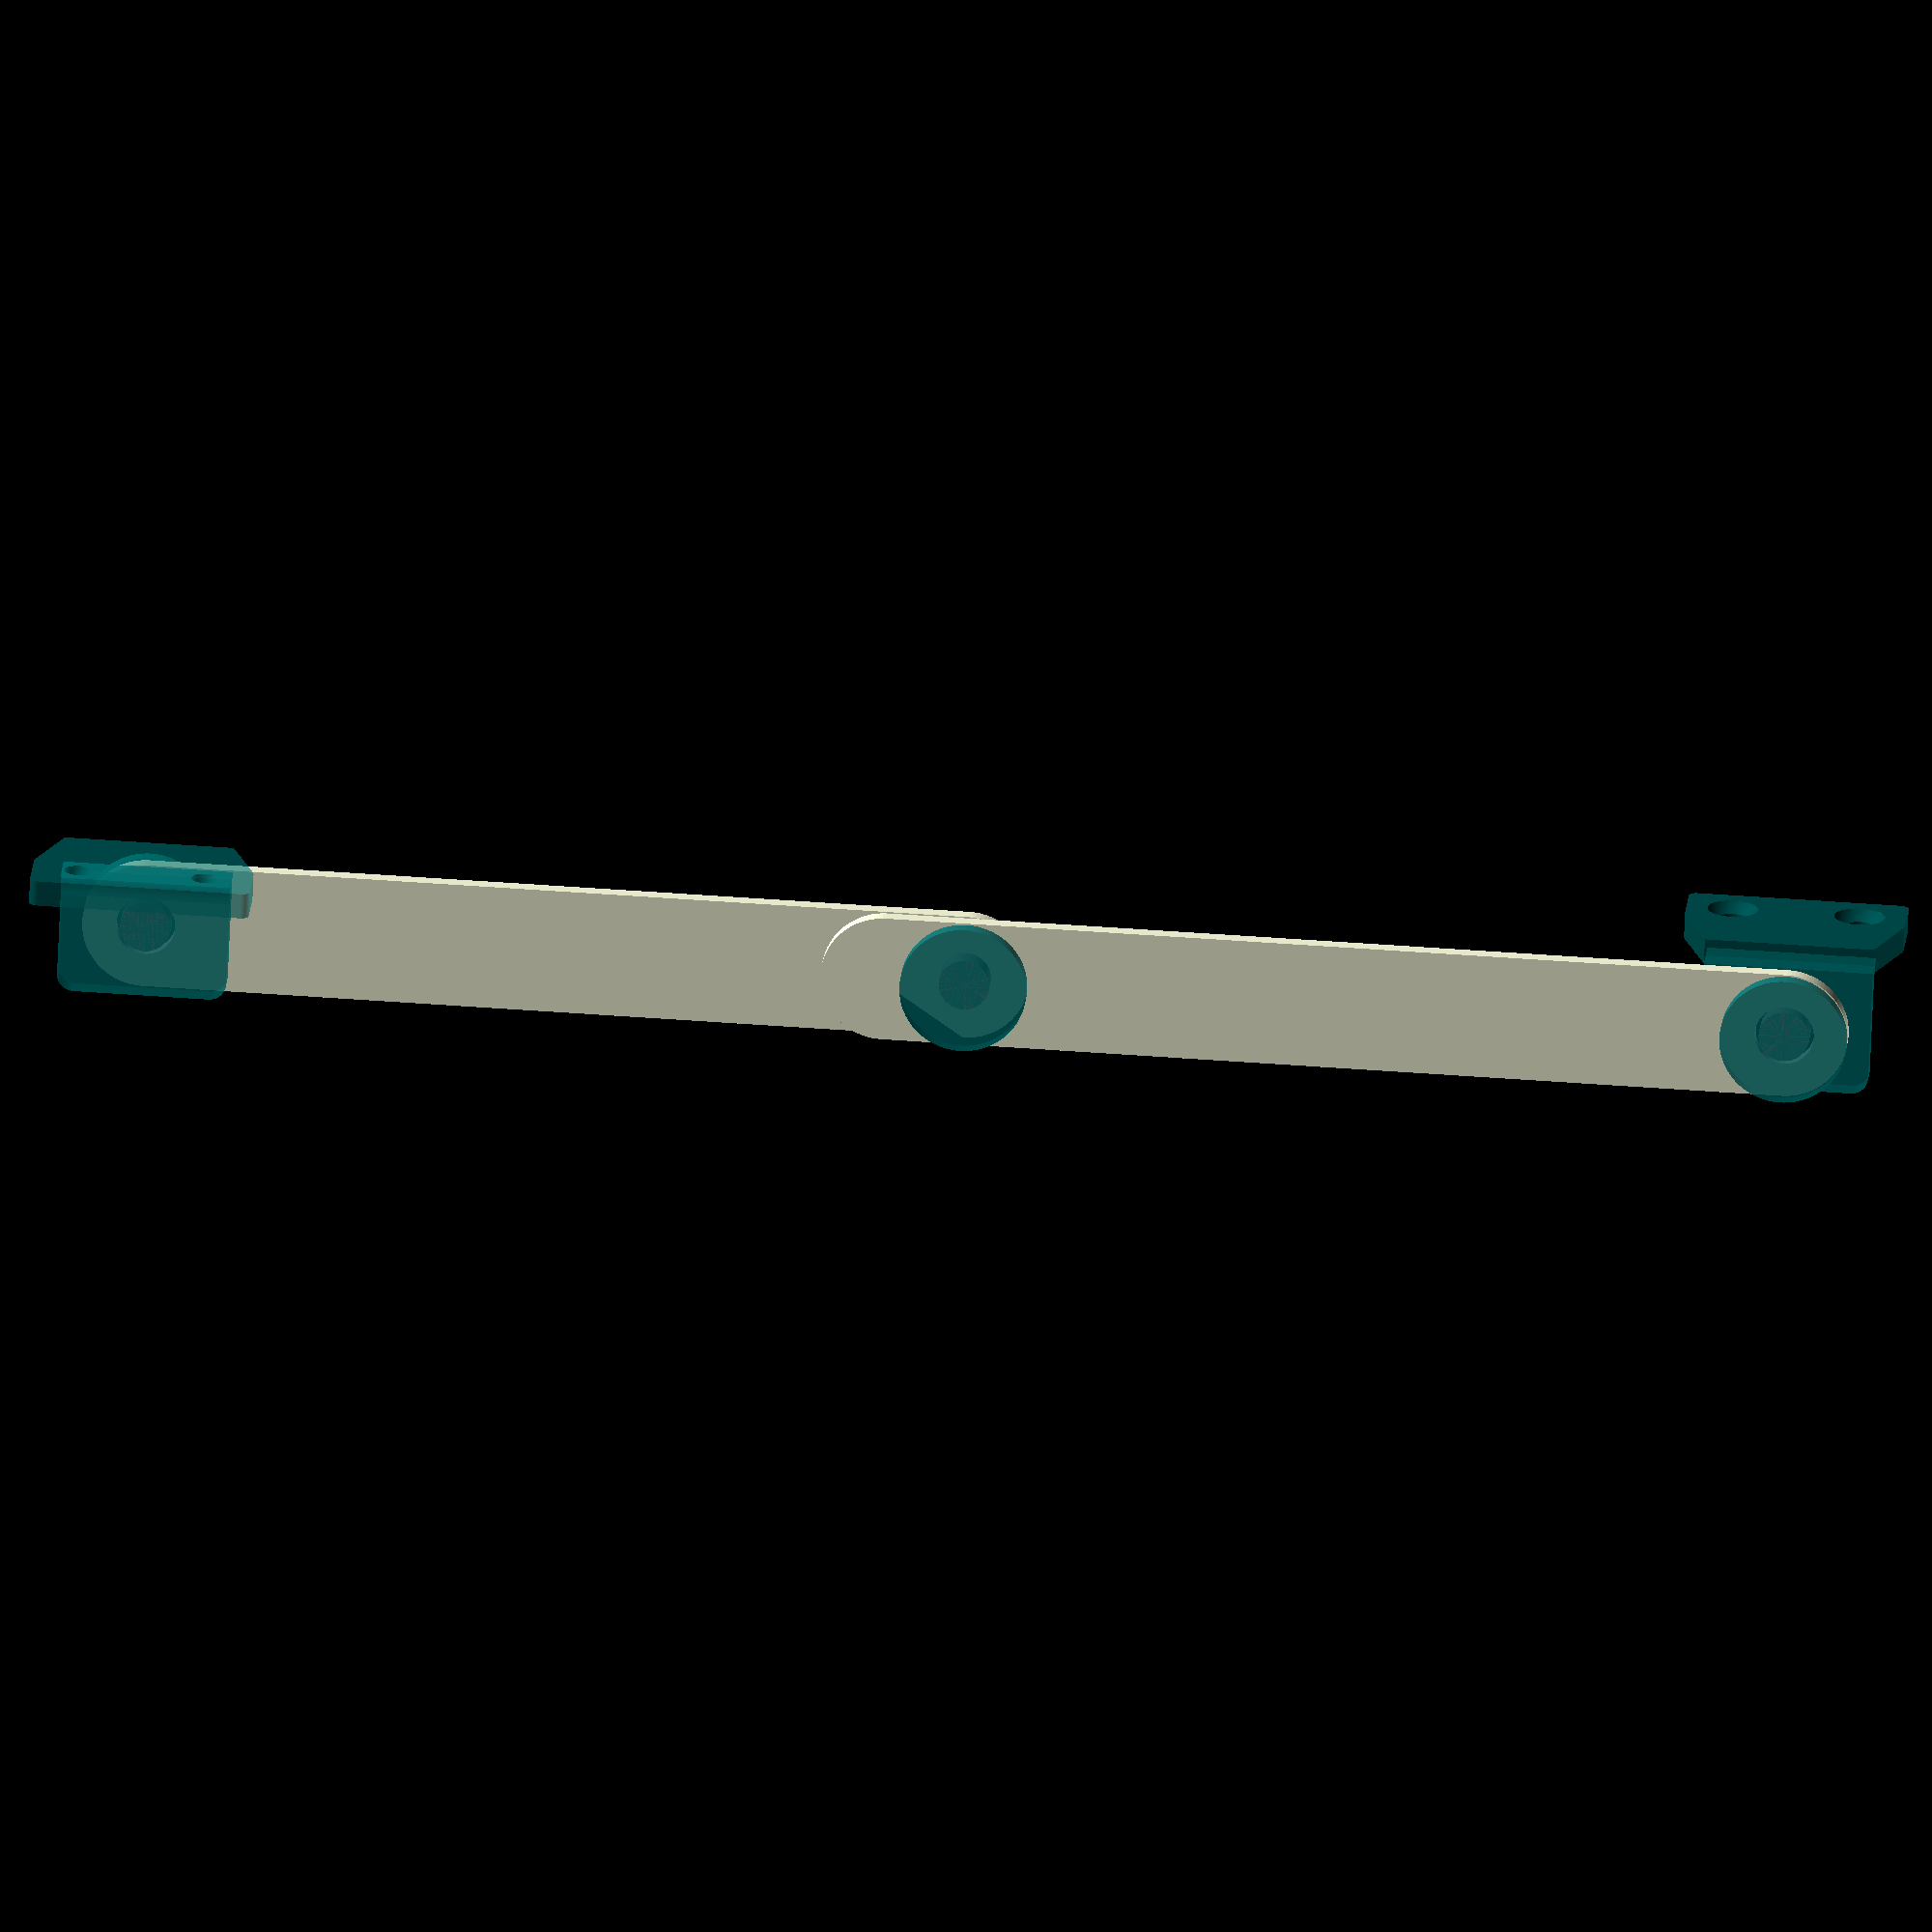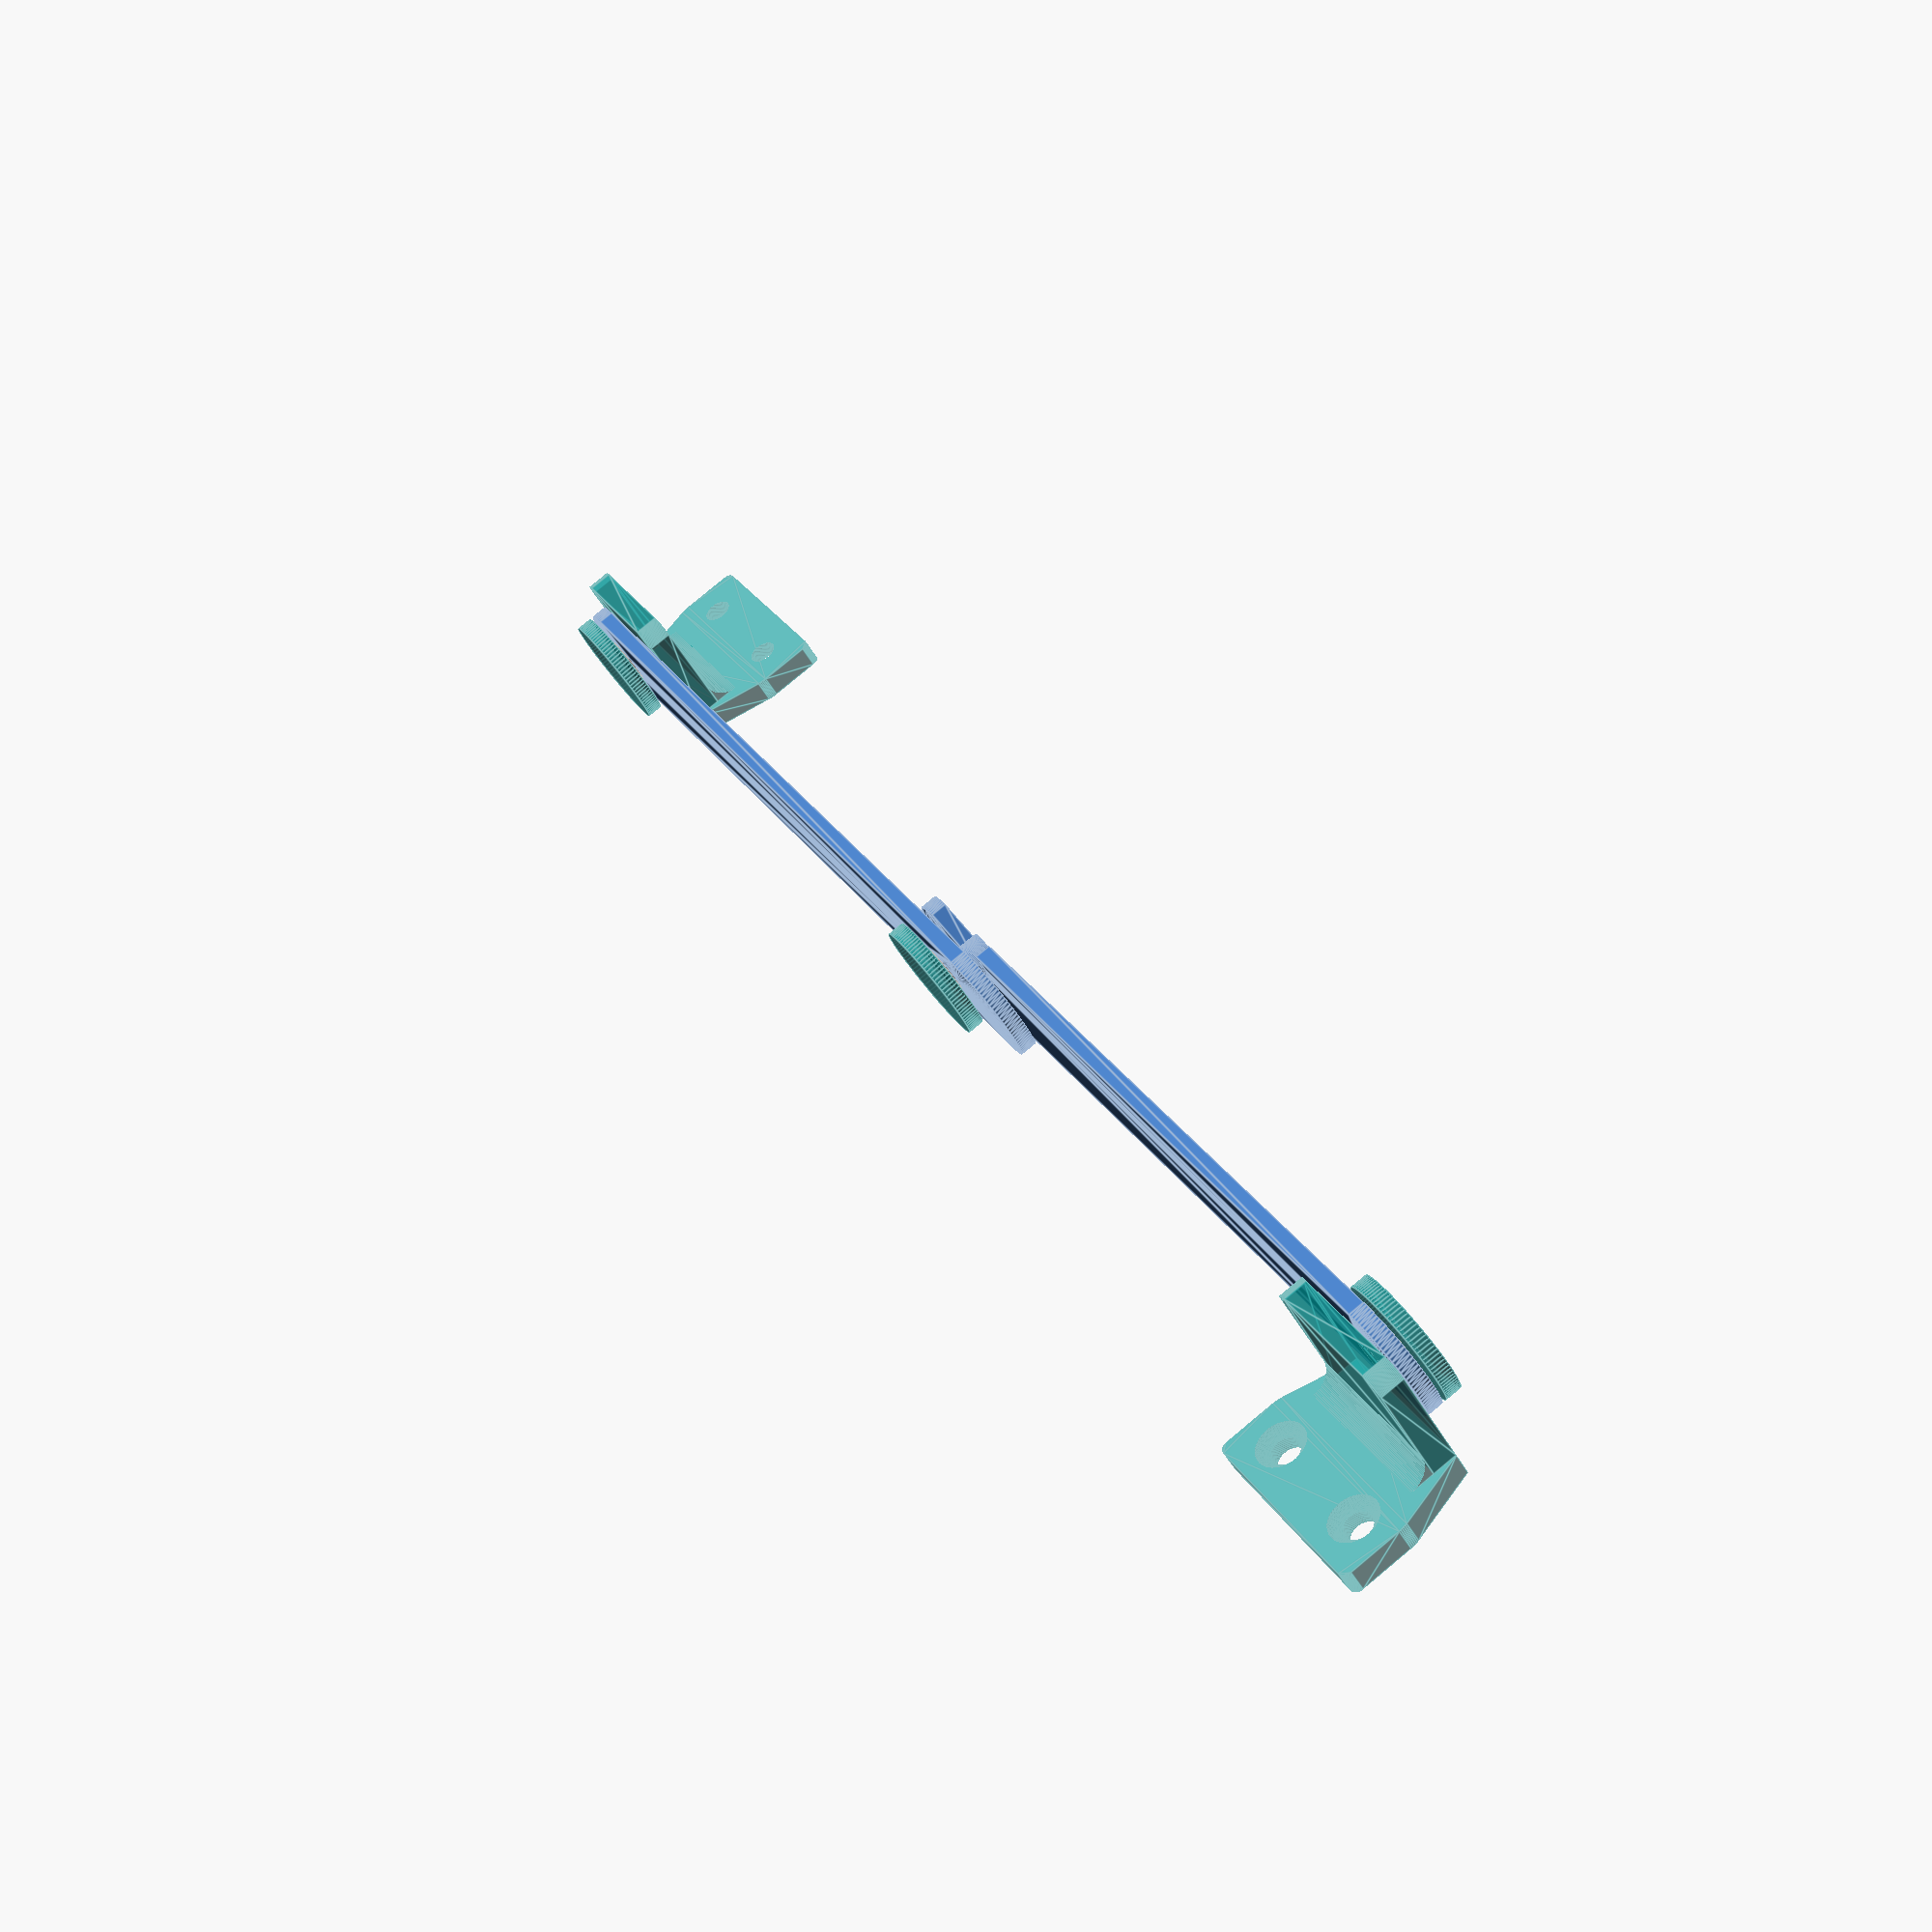
<openscad>
$fn = 100;

arm_width = 15;
arm_length = 112;
arm_thickness = 2;
arm_hole_border = 4;
arm_hole_radius = arm_width / 2 - arm_hole_border;
pin_space = 0.5;
lock_ext_width = 5;
lock_ext_length = 11.5;

module stadium(size) {
  radius = size.y / 2;
  orig = size.x / 2 - radius;

  hull() {
    translate([ orig, 0 ]) circle(radius);
    translate([ -orig, 0 ]) circle(radius);
  }
}

module glass() color("teal", 0.6) children();
module solid() color("gray") children();

module pivot(pin_height = arm_thickness + pin_space * 2) union() {
  solid() cylinder(r = arm_hole_radius - pin_space, h = pin_height);

  glass() translate([ 0, 0, pin_height ])
      cylinder(h = arm_thickness, r = arm_width / 2);
}

module half_rounded_square(size, border_radius = 0.5) hull() {
  y_offset = (size.y / 2);

  translate([ 0, y_offset - border_radius ])
      stadium(size = [ size.x, border_radius * 2 ]);
  translate([ 0, -y_offset + (border_radius / 2) ])
      square(size = [ size.x, border_radius ], center = true);
}

module beveled_border(length, height) difference() {
  translate([ 0, -length / 2 ]) cube([ height, length, height ]);

  translate([ height, 0, height ]) rotate([ 90, 0 ])
      cylinder(h = length + 0.2, r = height, center = true);
}

module front_screw_support() screw_support(screw_housing = 1);
module back_screw_support() screw_support(screw_housing = -1);

module screw_support(screw_housing = 1) glass() union() {
  wall_thickness = 3;
  base_length = arm_width + wall_thickness;
  base_height = 3;
  base_width = 20;
  border_radius = 2;
  wall_offset = (base_length / 2) - (wall_thickness / 2);

  rotate(90) linear_extrude(base_height) half_rounded_square(
      [ base_width, base_length - wall_thickness ], border_radius);

  translate([ wall_offset, 0, base_height ]) mirror([ 1, 0 ])
      beveled_border(length = base_width, height = wall_thickness);

  translate([ wall_offset, 0 ])
      screw_wall(base_width, wall_thickness, border_radius, screw_housing);
}

module screw_wall(base_width, thickness, border_radius, housing = 1) {
  width = 26;
  height = 16;
  bevel_height = height * 0.6;
  hole_radius = 1.75;
  hole_position = 12;
  hole_dist = 15;

  rotate([ 90, 0, 90 ]) difference() {
    // wall
    linear_extrude(height = thickness) {
      hull() {
        translate([ -base_width / 2, 0 ]) square(size = [ base_width, 1 ]);
        translate([ 0, bevel_height ]) stadium([ width, 7 ]);
      }

      hull() {
        translate([ 0, bevel_height ]) stadium([ width, 7 ]);
        translate([ 0, height ]) stadium([ width, border_radius ]);
      }
    }

    // first screw housing hole
    translate([ hole_dist / 2, hole_position, thickness / 2 ]) {
      translate([ 0, 0, -thickness ])
          cylinder(h = thickness * 2, r = hole_radius);

      translate([ 0, 0, -thickness * 1.1 * housing ])
          sphere(r = hole_radius * 2);
    }

    // second screw housing hole
    translate([ -hole_dist / 2, hole_position, thickness / 2 ]) {
      translate([ 0, 0, -thickness ])
          cylinder(h = thickness * 2, r = hole_radius);

      translate([ 0, 0, -thickness * 1.1 * housing ])
          sphere(r = hole_radius * 2);
    }
  }
}

module hinge(mirror_screw_supports = 0) {
  arm_hole_x_offset = (arm_length / 2) - (arm_width / 2);
  lock_pin_radius = lock_ext_width / 2;
  lock_pin_thickness = arm_thickness + pin_space;

  translate(v = [ arm_hole_x_offset, 0 ]) {
    // first arm
    linear_extrude(height = arm_thickness) difference() {
      stadium([ arm_length, arm_width ]);

      translate([ arm_hole_x_offset, 0 ]) circle(r = arm_hole_radius);

      // lock hole
      translate([ -arm_hole_x_offset, -arm_width / 2 ]) hull() {
        translate([ 0, -1 ]) square([ lock_ext_length, 1 ]);
        translate([ lock_ext_length - lock_pin_radius, lock_pin_radius ])
            circle(d = lock_ext_width + pin_space);
      }
    }

    // first pivot with screw support
    fst_z_offset = -pin_space - (mirror_screw_supports == 1 ? arm_thickness : 0);
    mirror([ 0, 0, mirror_screw_supports ]) translate([ arm_hole_x_offset, 0, fst_z_offset ]) {
      pivot();
      mirror([ 0, 0, 1 ]) rotate(90) front_screw_support();
    }

    // central pivot
    translate([ -arm_hole_x_offset, 0 ]) mirror([ 0, 0, 1 ]) pivot();
  }

  translate(v = [ -arm_hole_x_offset, 0, -arm_thickness - pin_space ]) {
    // second arm
    linear_extrude(height = arm_thickness) difference() {
      second_arm_ext = lock_ext_length - 2;

      translate([ second_arm_ext / 2, 0 ])
          stadium([ arm_length + second_arm_ext, arm_width ]);

      translate([ arm_hole_x_offset, 0 ]) circle(r = arm_hole_radius);
      translate([ -arm_hole_x_offset, 0 ]) circle(r = arm_hole_radius);
    }

    // lock pin
    translate([
      arm_hole_x_offset + lock_ext_length - lock_pin_radius,
      lock_pin_radius - (arm_width / 2),
      arm_thickness
    ]) {
      cylinder(h = lock_pin_thickness, r = lock_pin_radius);
    }

    // second pivot with screw support
    snd_z_offset = pin_space + (mirror_screw_supports == 0 ? arm_thickness : 0);
    mirror([ 0, 0, mirror_screw_supports ]) translate([ -arm_hole_x_offset, 0, snd_z_offset ]) {
      mirror([ 0, 0, 1 ]) pivot();
      rotate(90) back_screw_support();
    }
  }
}

module left_hinge() hinge(mirror_screw_supports = 0);
module right_hinge() hinge(mirror_screw_supports = 1);

rotate($preview ? 0 : [ 90, 0, 45 ]) left_hinge();

</openscad>
<views>
elev=161.7 azim=177.5 roll=356.1 proj=o view=solid
elev=97.9 azim=46.5 roll=309.7 proj=p view=edges
</views>
